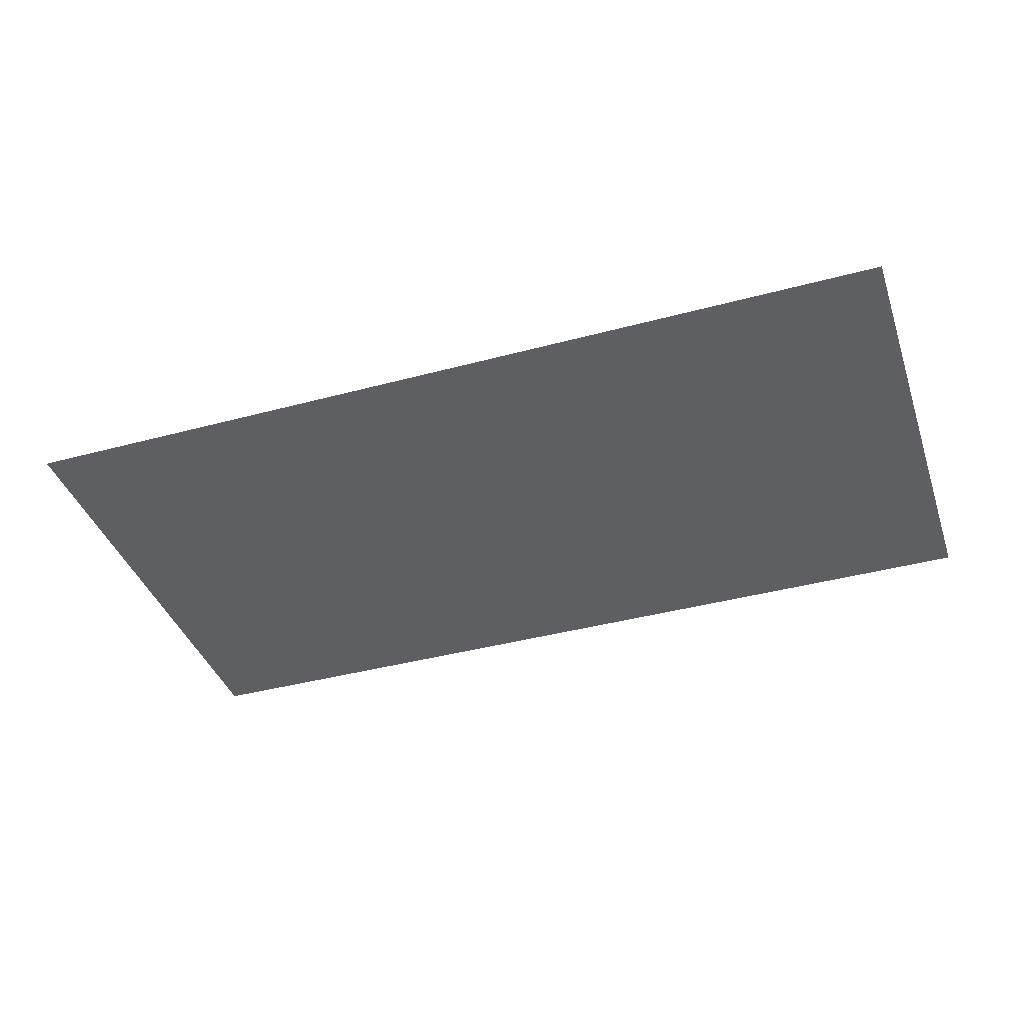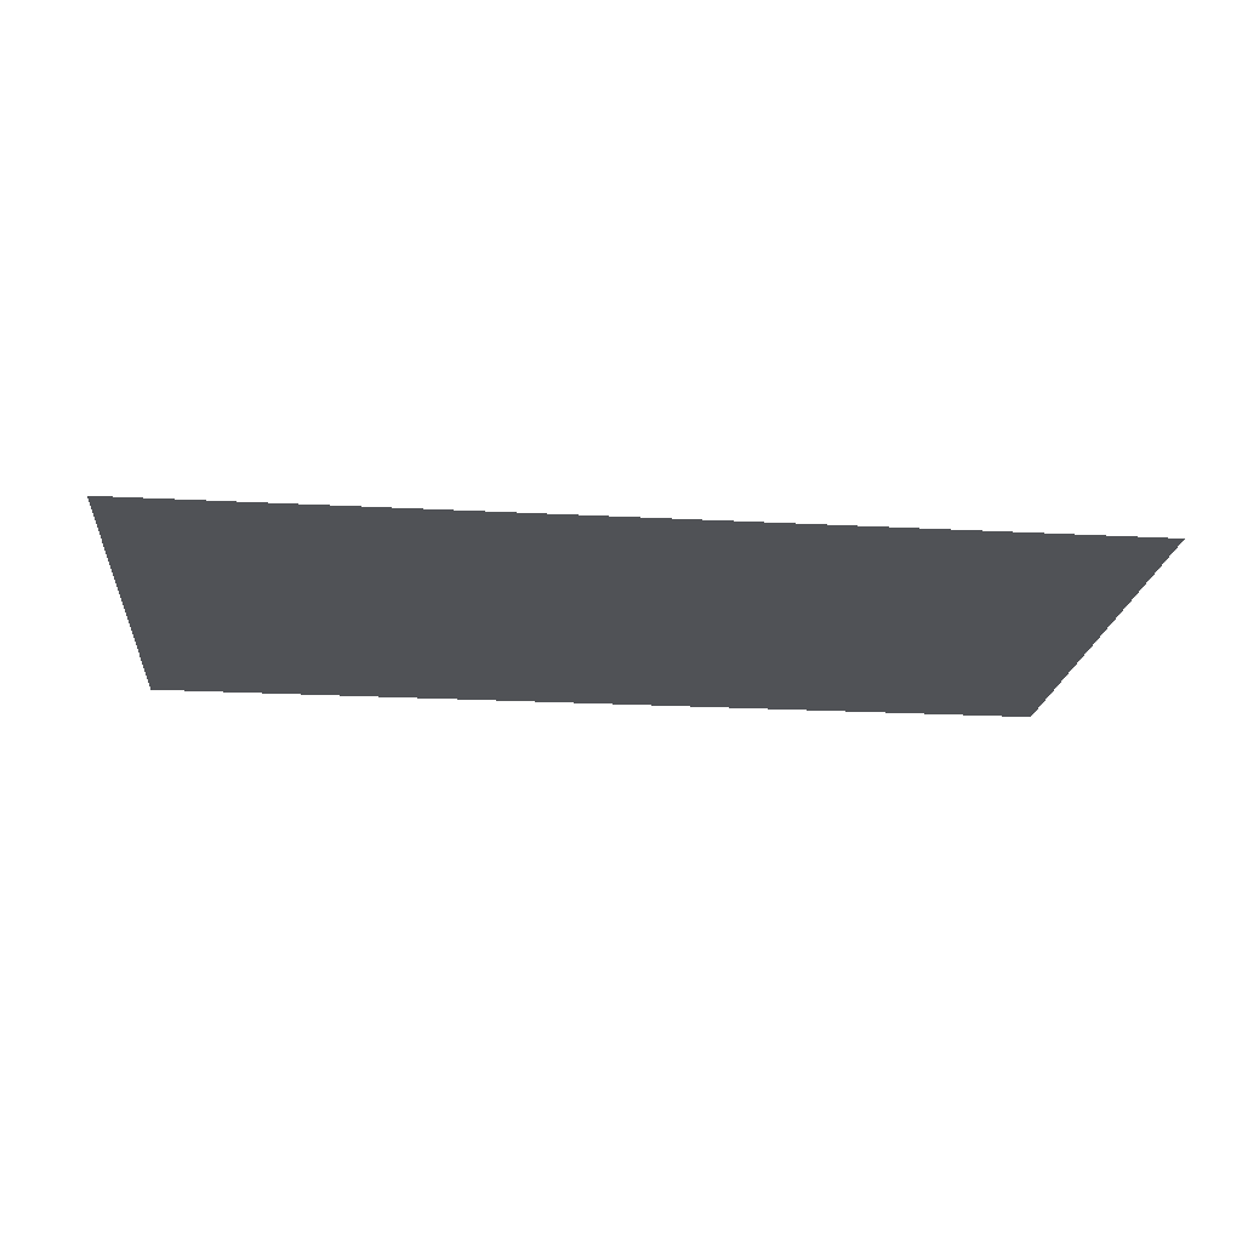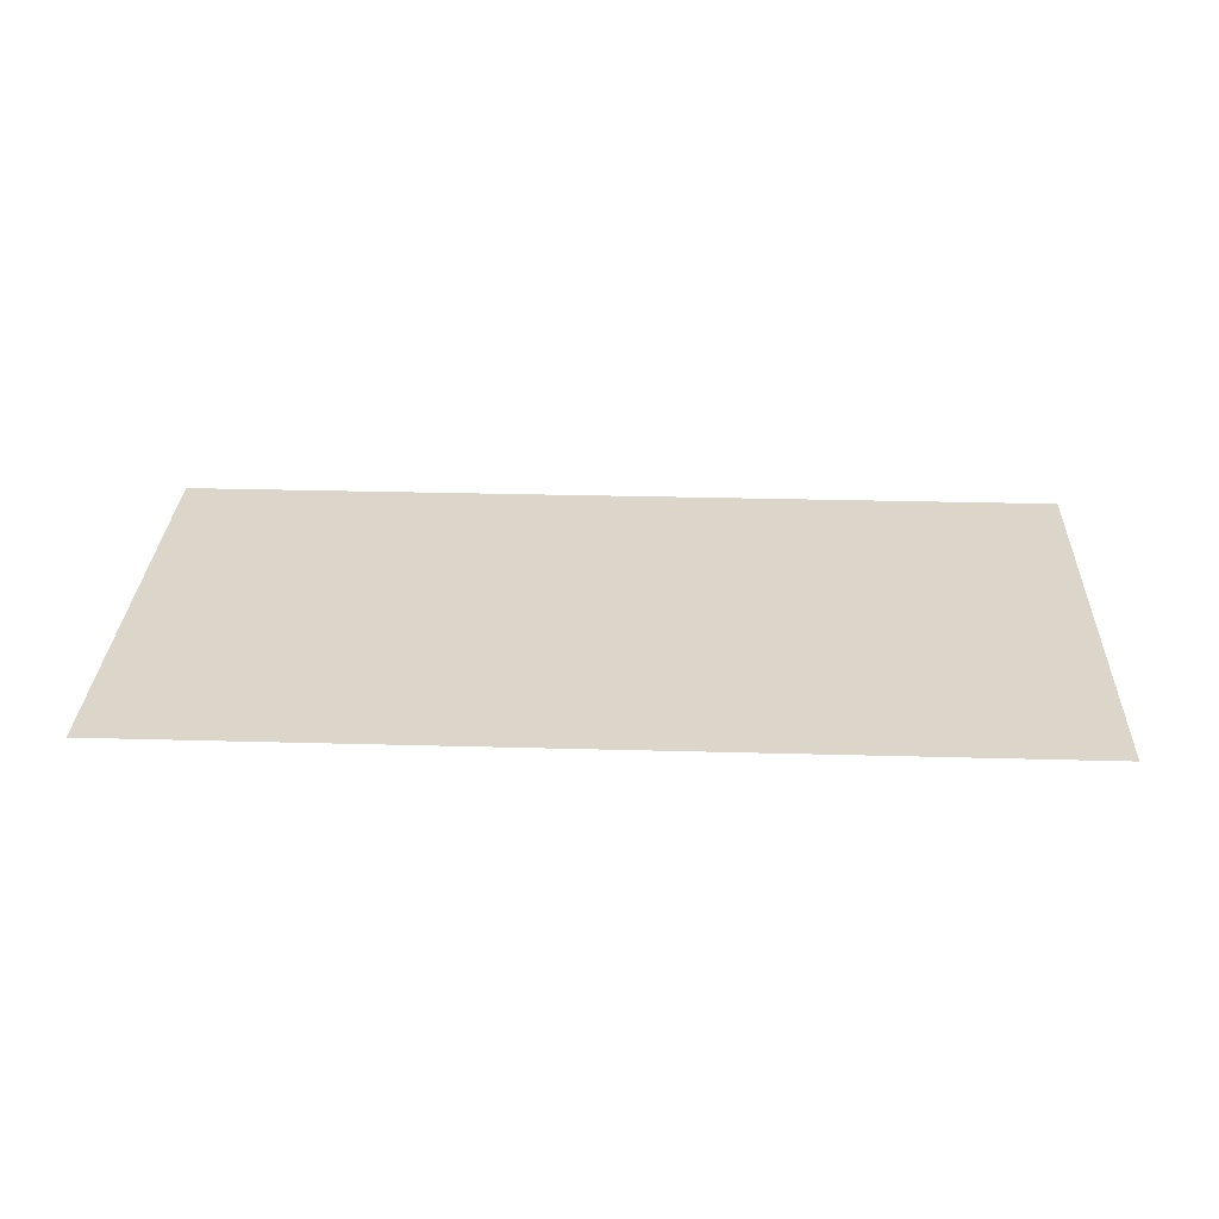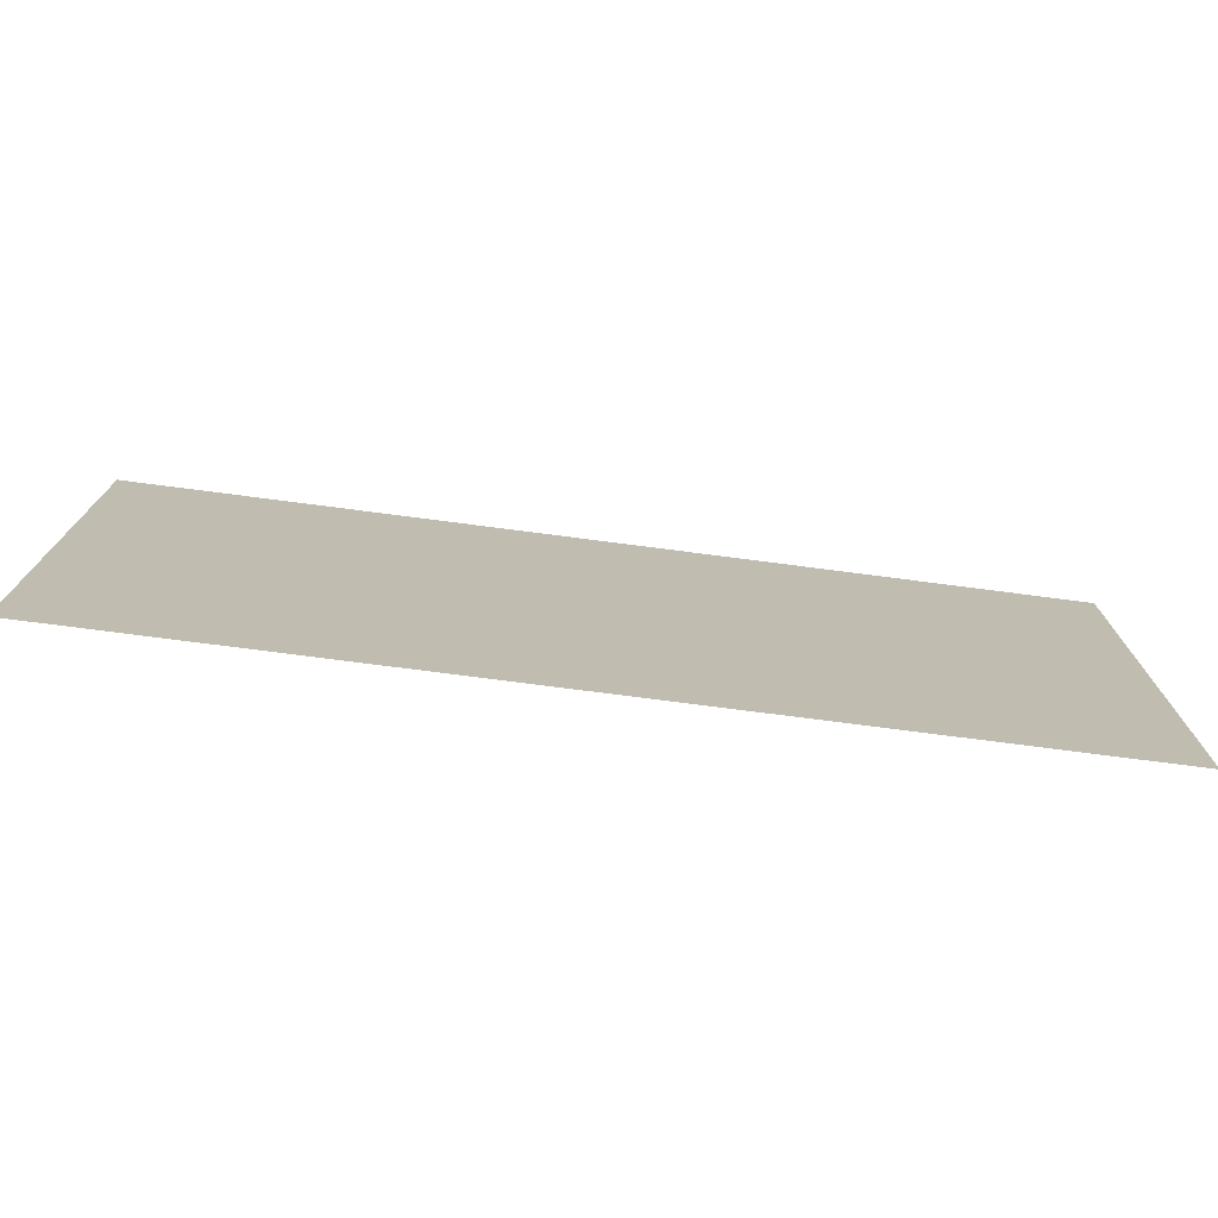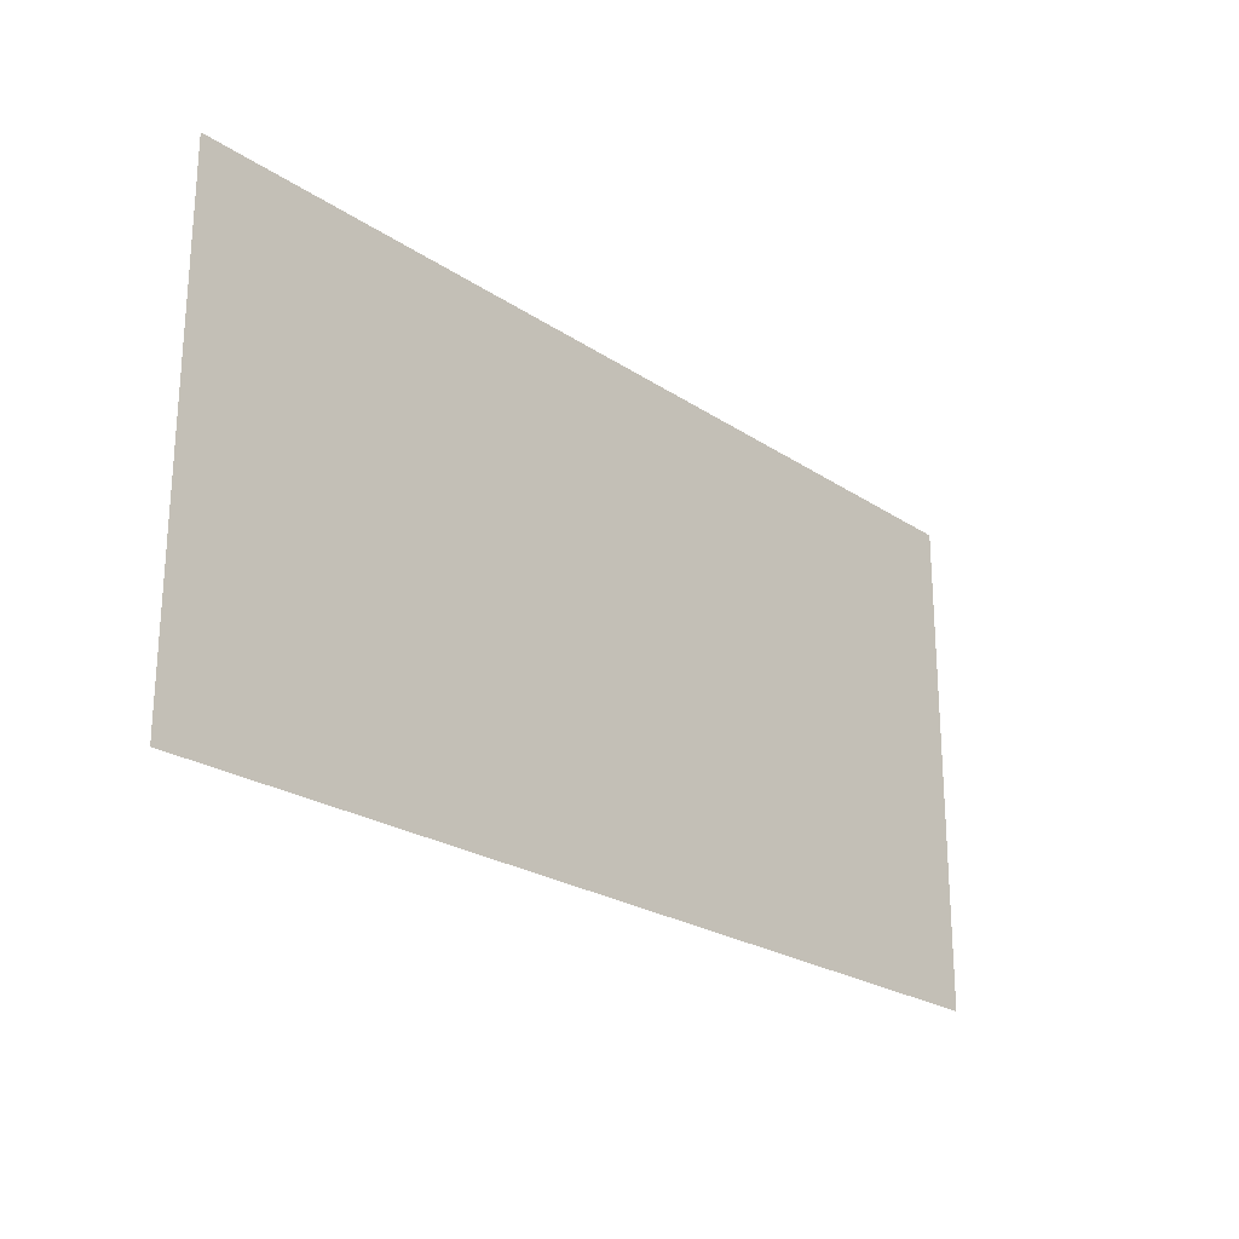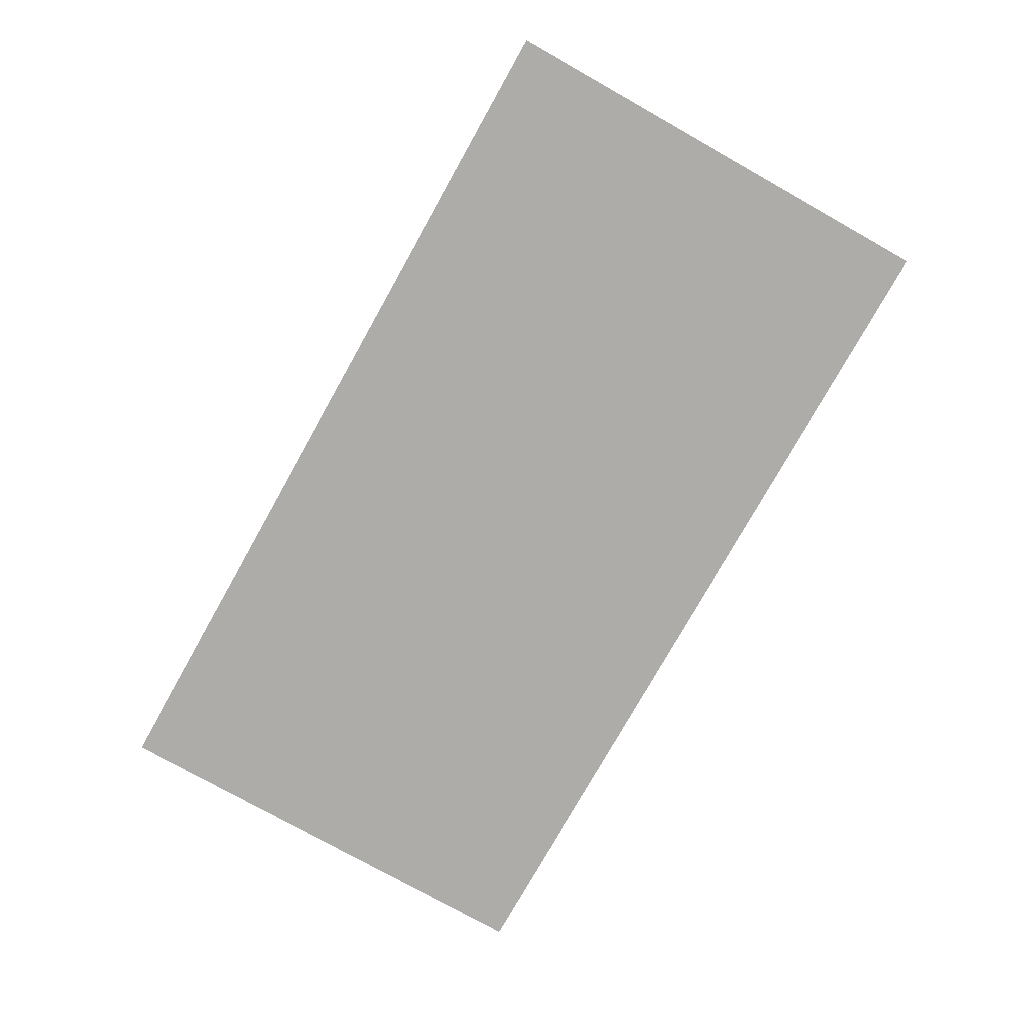
<metadata>
{"format":"obj","ext":"obj","renderer":"f3d","projection":"perspective","resolution":1024,"background":"white","views":[{"elev":-39.9,"azim":-161.6,"up":"+Y"},{"elev":-21.1,"azim":-5.5,"up":"+Y"},{"elev":29.9,"azim":-177.7,"up":"+Y"},{"elev":-74.9,"azim":-7.4,"up":"+Z"},{"elev":-23.6,"azim":-48.1,"up":"+Z"},{"elev":-77.0,"azim":60.7,"up":"+Y"}]}
</metadata>
<code>
v  13.52 -0.0001 -7.069
v  -13.52 -0.0001 7.069
v  13.52 -0.0001 7.069
v  -13.52 -0.0001 -7.069
g mid1
f 1 2 3
f 1 4 2

</code>
